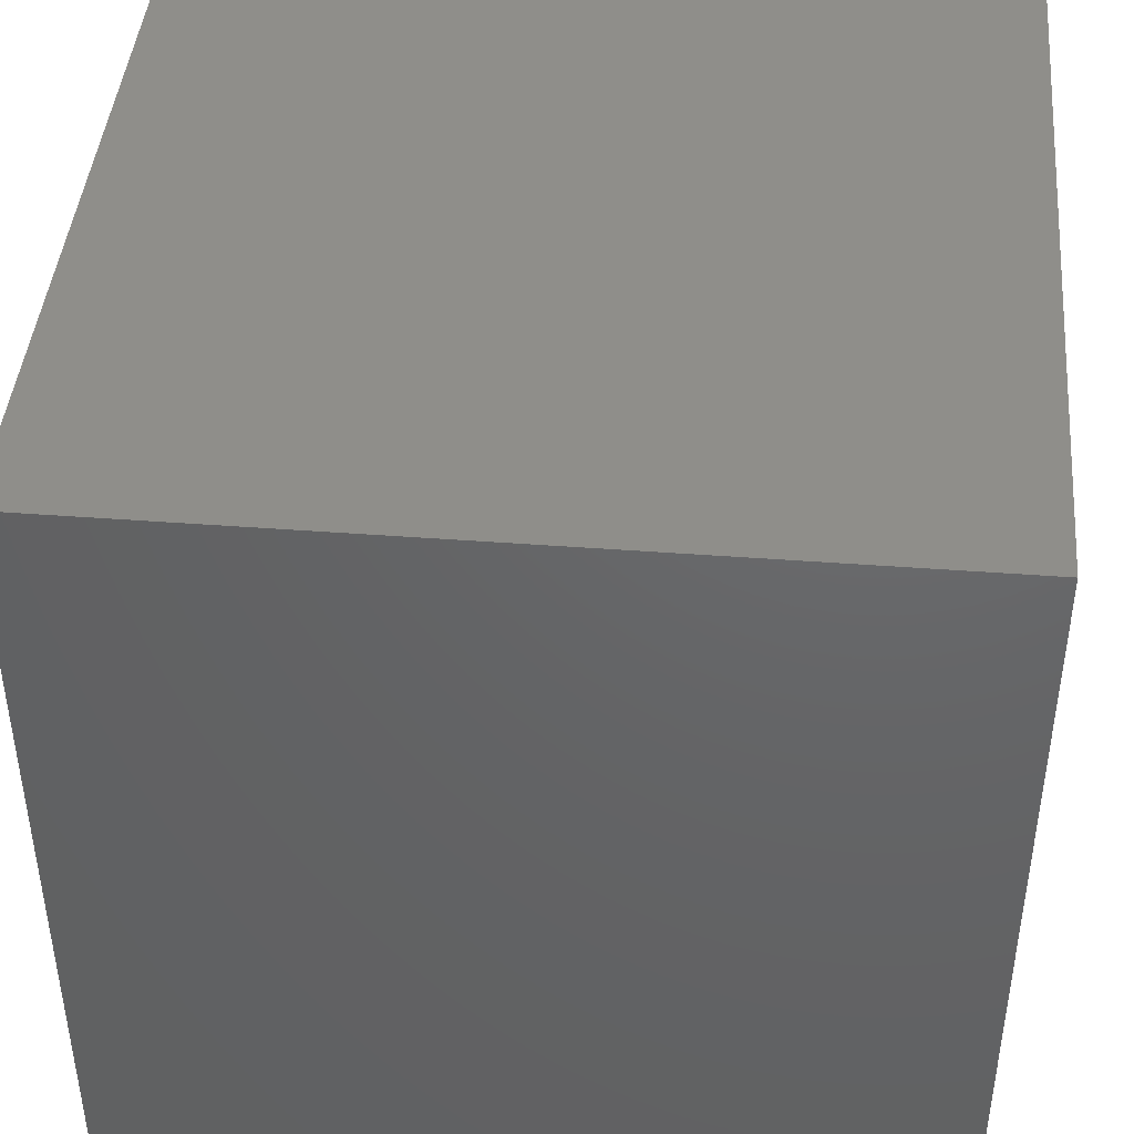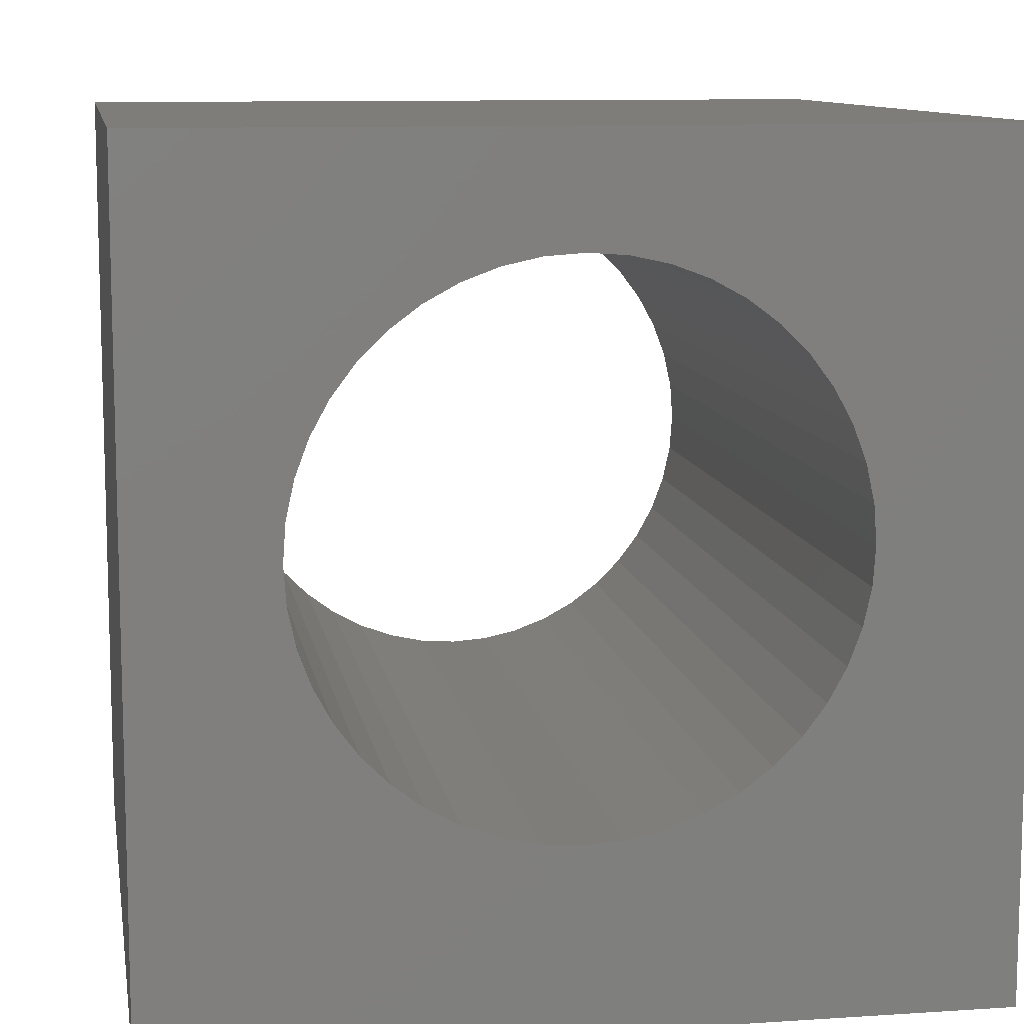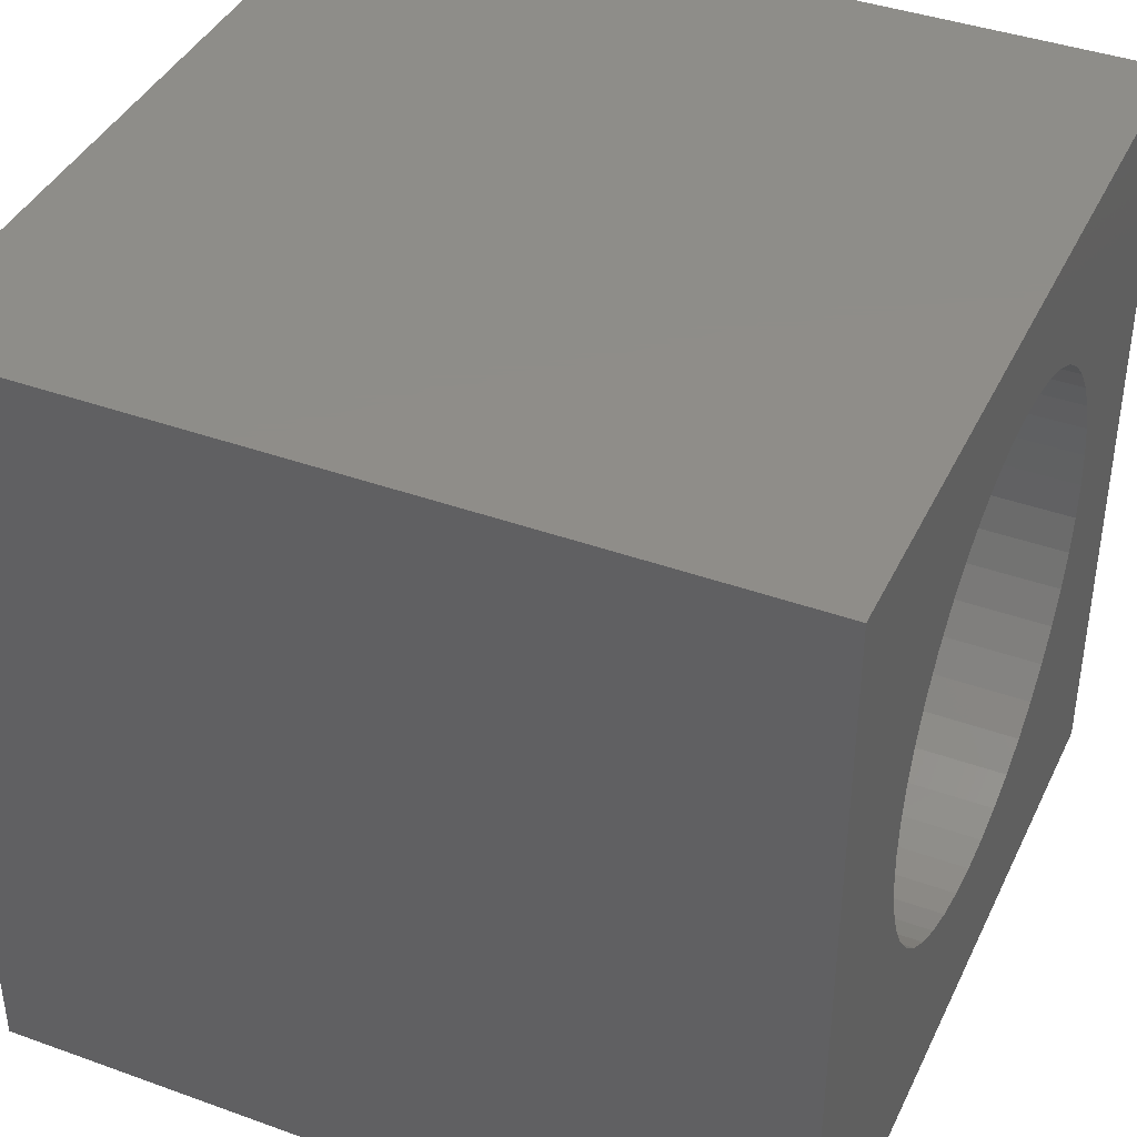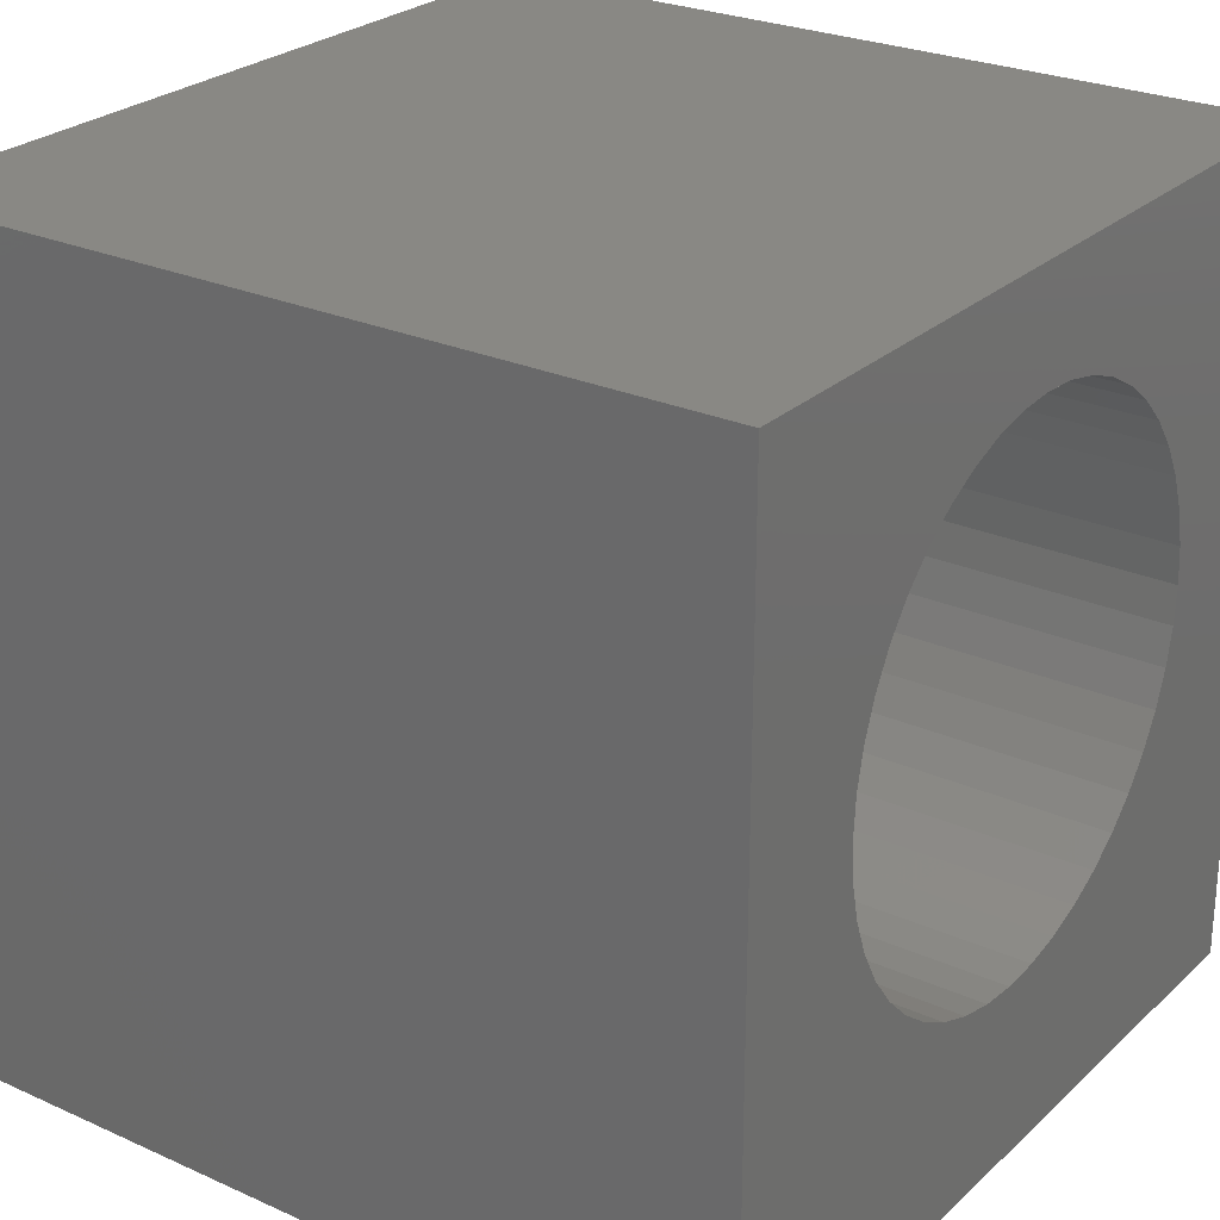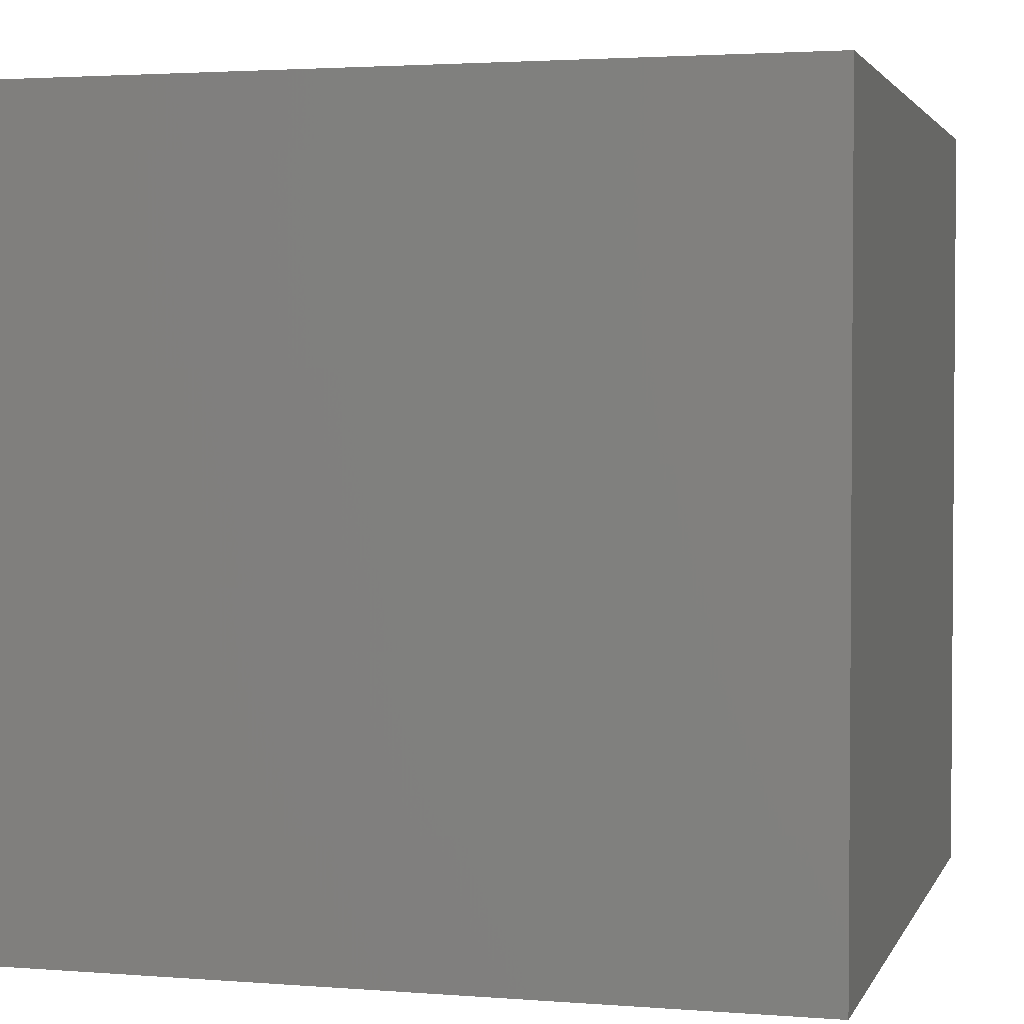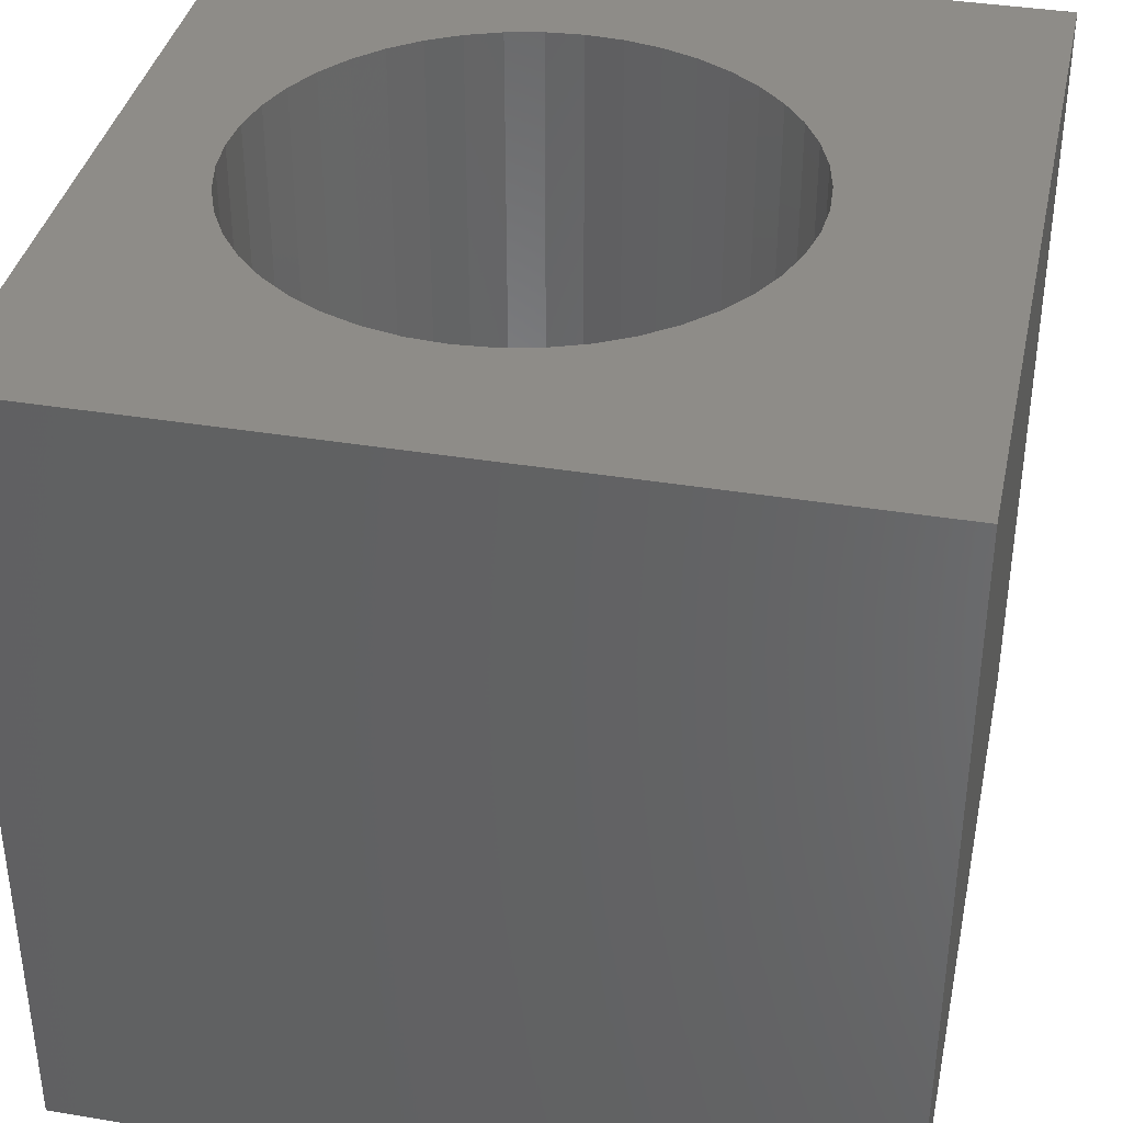
<metadata>
{"format":"stl","ext":"stl","renderer":"f3d","projection":"perspective","resolution":1024,"background":"white","views":[{"elev":43.4,"azim":-84.9,"up":"+Y"},{"elev":10.3,"azim":170.5,"up":"+Y"},{"elev":40.4,"azim":-66.1,"up":"+Y"},{"elev":26.0,"azim":125.4,"up":"+Y"},{"elev":2.6,"azim":105.4,"up":"+Z"},{"elev":37.7,"azim":-78.0,"up":"+Z"}]}
</metadata>
<code>
# stl→obj: 96 verts, 192 faces
v 0 10 10
v 0 10 0
v 0 0 10
v 0 0 0
v 10 0 10
v 10 10 10
v 8.286 5.426 10
v 4.124 2.31 10
v 3.69 2.472 10
v 8.253 4.964 10
v 8.155 4.511 10
v 7.993 4.077 10
v 2.913 7.88 10
v 3.284 8.157 10
v 3.69 8.379 10
v 4.124 8.541 10
v 6.388 8.379 10
v 6.795 8.157 10
v 7.771 3.67 10
v 7.493 3.299 10
v 7.166 2.972 10
v 6.795 2.694 10
v 6.388 2.472 10
v 5.954 2.31 10
v 1.924 6.341 10
v 2.085 6.775 10
v 5.954 8.541 10
v 7.771 7.181 10
v 7.993 6.775 10
v 5.501 2.212 10
v 5.039 2.179 10
v 4.577 2.212 10
v 3.284 2.694 10
v 2.913 2.972 10
v 2.585 3.299 10
v 4.577 8.64 10
v 5.039 8.673 10
v 5.501 8.64 10
v 7.166 7.88 10
v 7.493 7.552 10
v 8.155 6.341 10
v 8.253 5.888 10
v 2.307 7.181 10
v 2.585 7.552 10
v 2.307 3.67 10
v 2.085 4.077 10
v 1.924 4.511 10
v 1.825 4.964 10
v 1.792 5.426 10
v 1.825 5.888 10
v 10 10 0
v 10 0 0
v 7.993 4.077 0
v 8.155 4.511 0
v 2.585 7.552 0
v 2.307 7.181 0
v 2.085 6.775 0
v 1.924 6.341 0
v 4.124 8.541 0
v 3.69 8.379 0
v 1.825 5.888 0
v 1.792 5.426 0
v 1.825 4.964 0
v 1.924 4.511 0
v 2.085 4.077 0
v 2.307 3.67 0
v 2.585 3.299 0
v 2.913 2.972 0
v 3.284 2.694 0
v 3.69 2.472 0
v 3.284 8.157 0
v 2.913 7.88 0
v 8.253 4.964 0
v 8.286 5.426 0
v 8.253 5.888 0
v 8.155 6.341 0
v 5.501 2.212 0
v 5.954 2.31 0
v 6.388 2.472 0
v 6.795 2.694 0
v 7.166 2.972 0
v 7.493 3.299 0
v 7.771 3.67 0
v 7.993 6.775 0
v 7.771 7.181 0
v 7.493 7.552 0
v 5.039 8.673 0
v 4.577 8.64 0
v 4.124 2.31 0
v 4.577 2.212 0
v 5.039 2.179 0
v 7.166 7.88 0
v 6.795 8.157 0
v 6.388 8.379 0
v 5.954 8.541 0
v 5.501 8.64 0
f 1 2 3
f 3 2 4
f 5 6 7
f 8 9 3
f 7 10 5
f 5 10 11
f 5 11 12
f 13 14 1
f 1 14 15
f 1 15 16
f 17 18 6
f 12 19 5
f 5 19 20
f 5 20 21
f 21 22 5
f 5 22 23
f 5 23 24
f 25 26 1
f 17 6 27
f 6 28 29
f 24 30 5
f 5 30 31
f 5 31 3
f 3 31 32
f 3 32 8
f 9 33 3
f 3 33 34
f 3 34 35
f 16 36 1
f 1 36 37
f 1 37 6
f 6 37 38
f 6 38 27
f 18 39 6
f 6 39 40
f 6 40 28
f 29 41 6
f 6 41 42
f 6 42 7
f 26 43 1
f 1 43 44
f 1 44 13
f 35 45 3
f 3 45 46
f 3 46 47
f 47 48 3
f 3 48 49
f 3 49 1
f 1 49 50
f 1 50 25
f 51 6 52
f 52 6 5
f 53 54 52
f 55 56 2
f 2 56 57
f 2 57 58
f 59 60 2
f 58 61 2
f 2 61 62
f 2 62 4
f 4 62 63
f 4 63 64
f 64 65 4
f 4 65 66
f 4 66 67
f 67 68 4
f 4 68 69
f 4 69 70
f 60 71 2
f 2 71 72
f 2 72 55
f 54 73 52
f 52 73 74
f 52 74 51
f 51 74 75
f 51 75 76
f 77 78 52
f 78 79 52
f 52 79 80
f 52 80 81
f 81 82 52
f 52 82 83
f 52 83 53
f 76 84 51
f 51 84 85
f 51 85 86
f 51 87 2
f 2 87 88
f 2 88 59
f 70 89 4
f 4 89 90
f 4 90 52
f 52 90 91
f 52 91 77
f 86 92 51
f 51 92 93
f 51 93 94
f 94 95 51
f 51 95 96
f 51 96 87
f 6 51 1
f 1 51 2
f 52 5 4
f 4 5 3
f 73 7 74
f 74 7 42
f 74 42 75
f 75 42 41
f 75 41 76
f 76 41 29
f 76 29 84
f 84 29 28
f 84 28 85
f 85 28 40
f 85 40 86
f 86 40 39
f 86 39 92
f 92 39 18
f 92 18 93
f 93 18 17
f 93 17 94
f 94 17 27
f 94 27 95
f 95 27 38
f 95 38 96
f 96 38 37
f 96 37 87
f 87 37 36
f 87 36 88
f 88 36 16
f 88 16 59
f 59 16 15
f 59 15 60
f 60 15 14
f 60 14 71
f 71 14 13
f 71 13 72
f 72 13 44
f 72 44 55
f 55 44 43
f 55 43 56
f 56 43 26
f 56 26 57
f 57 26 25
f 57 25 58
f 58 25 50
f 58 50 61
f 61 50 49
f 61 49 62
f 62 49 48
f 62 48 63
f 63 48 47
f 63 47 64
f 64 47 46
f 64 46 65
f 65 46 45
f 65 45 66
f 66 45 35
f 66 35 67
f 67 35 34
f 67 34 68
f 68 34 33
f 68 33 69
f 69 33 9
f 69 9 70
f 70 9 8
f 70 8 89
f 89 8 32
f 89 32 90
f 90 32 31
f 90 31 91
f 91 31 30
f 91 30 77
f 77 30 24
f 77 24 78
f 78 24 23
f 78 23 79
f 79 23 22
f 79 22 80
f 80 22 21
f 80 21 81
f 81 21 20
f 81 20 82
f 82 20 19
f 82 19 83
f 83 19 12
f 83 12 53
f 53 12 11
f 53 11 54
f 54 11 10
f 54 10 73
f 73 10 7

</code>
